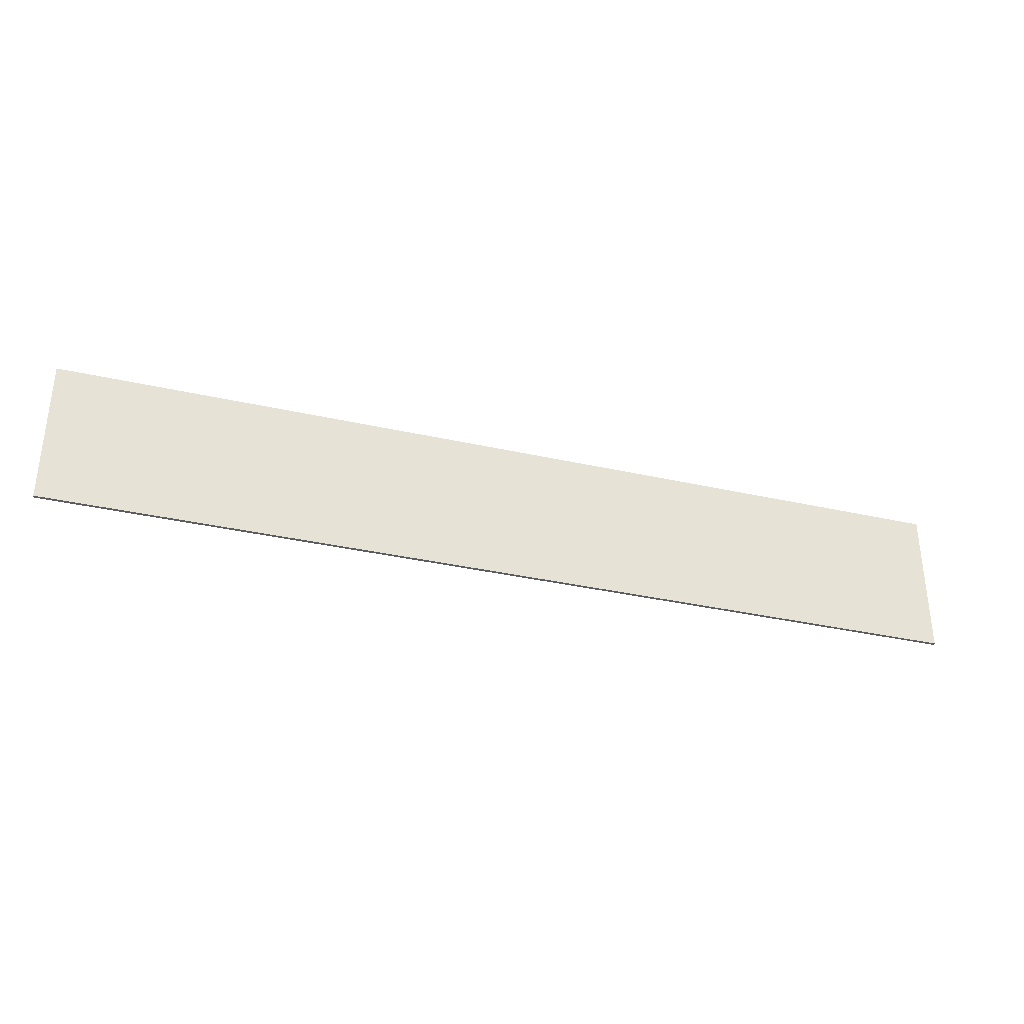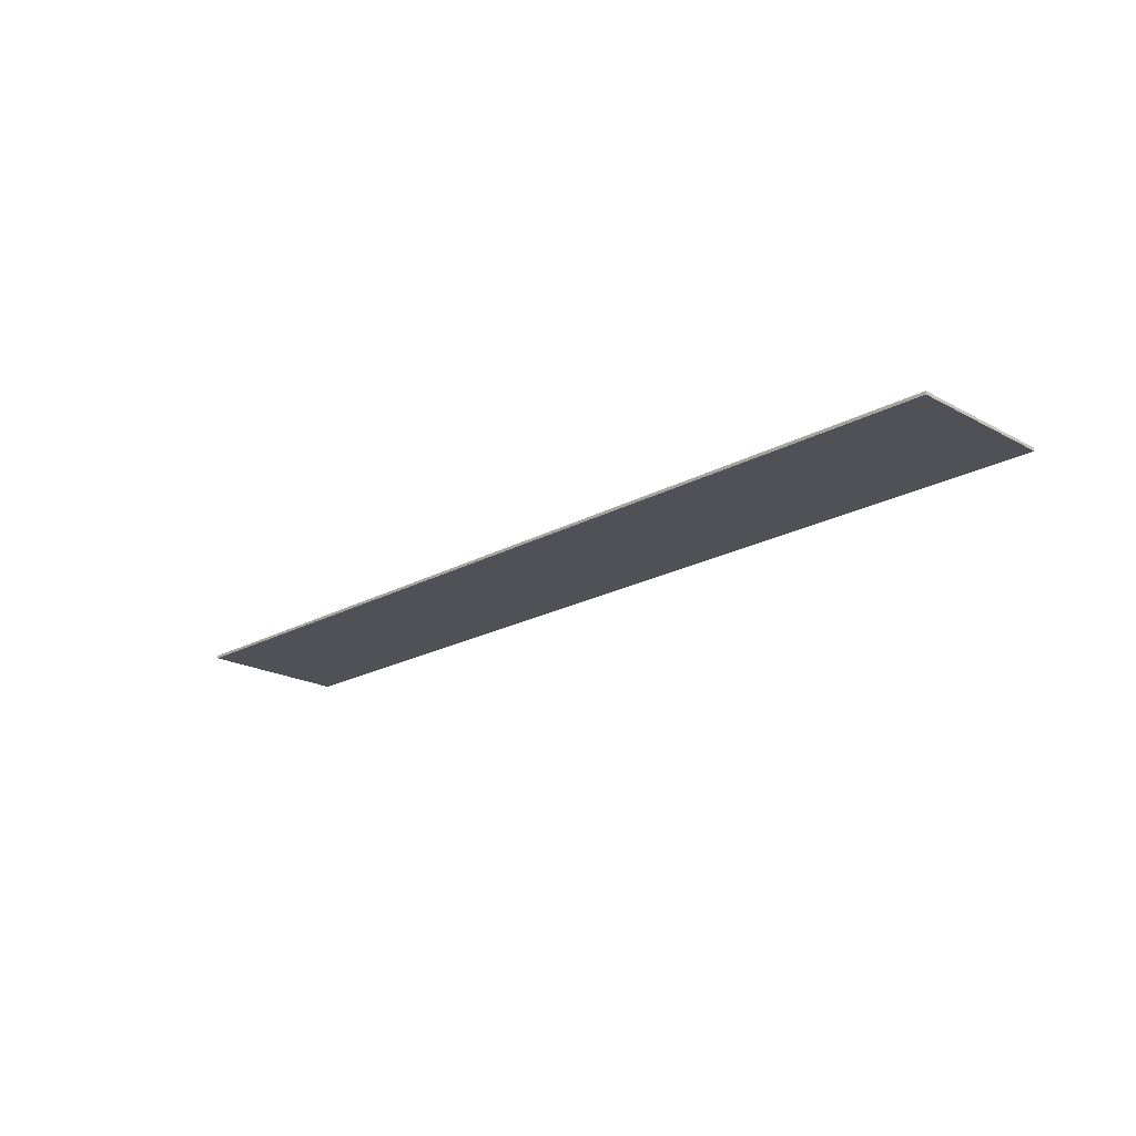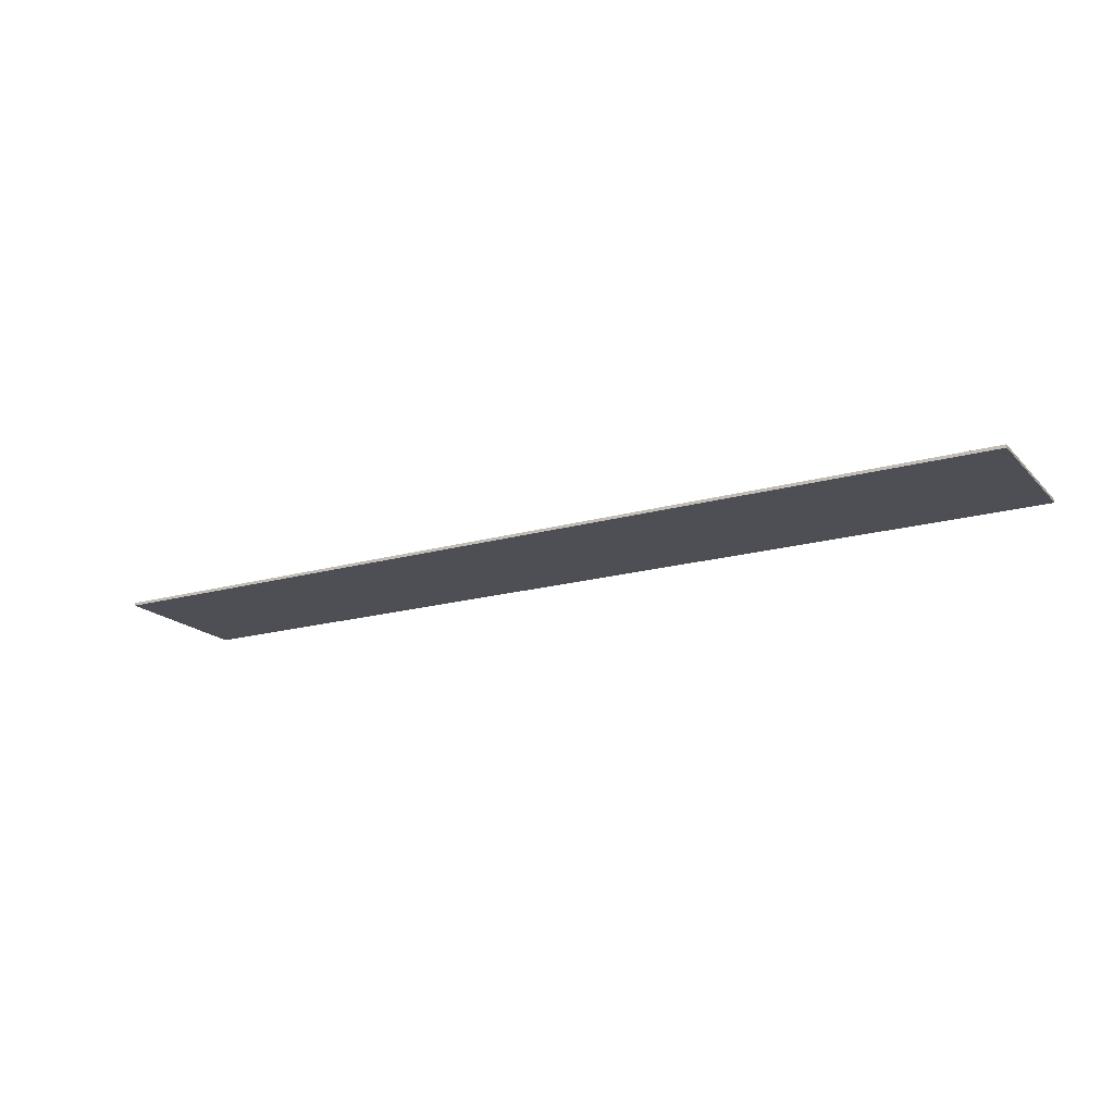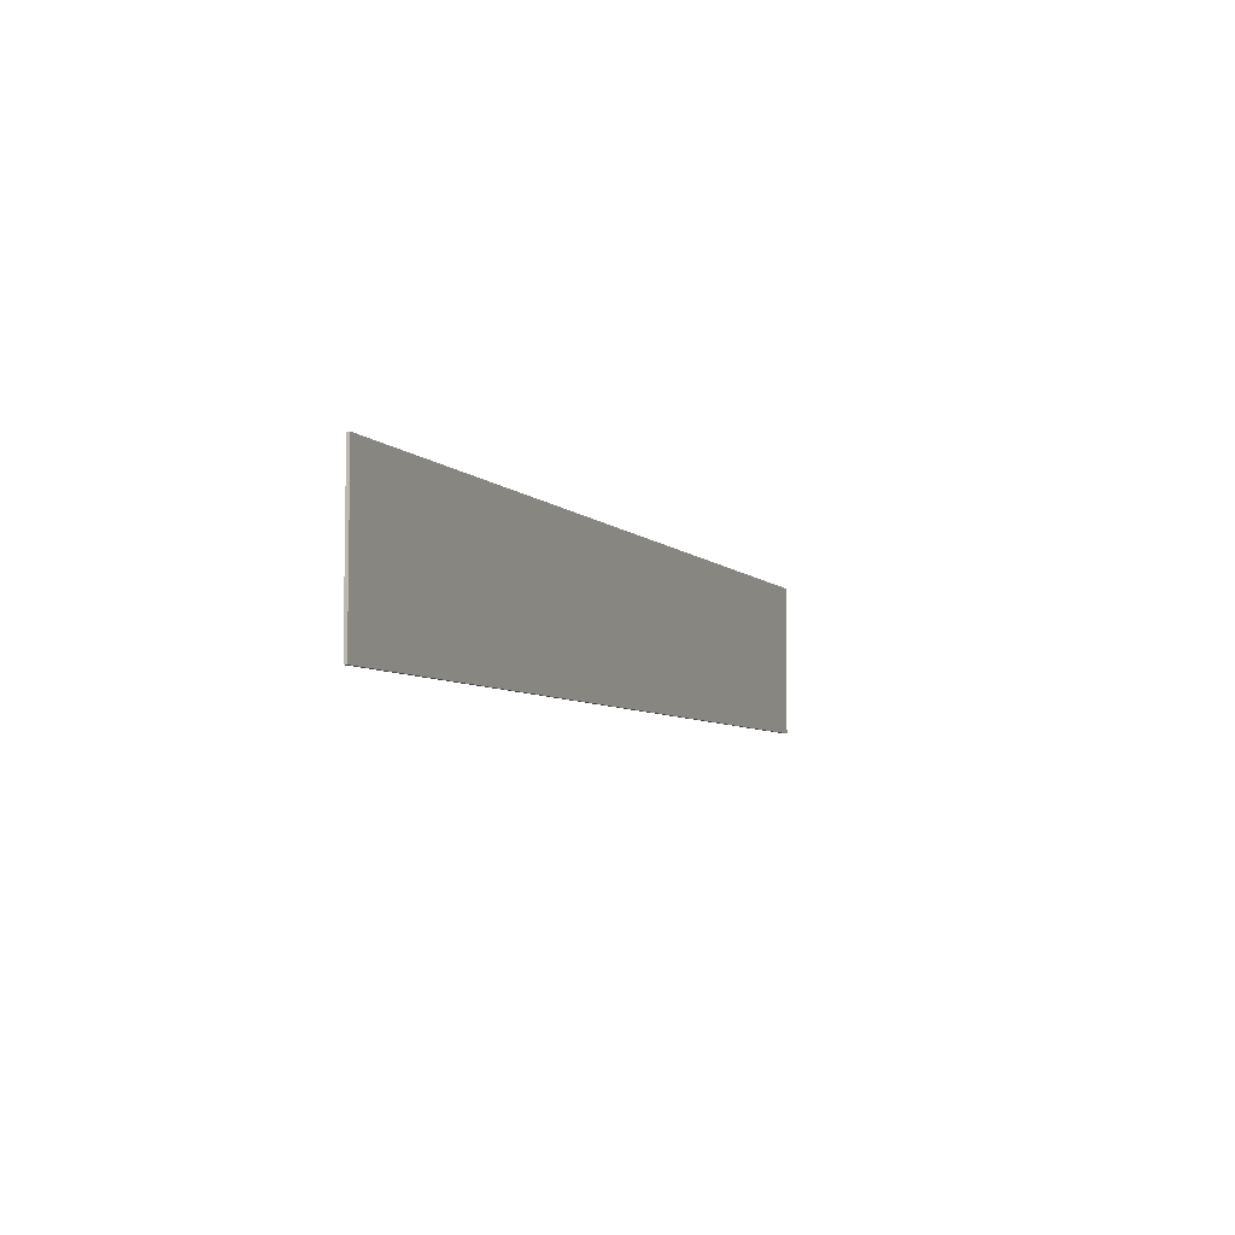
<metadata>
{"format":"obj","ext":"obj","renderer":"f3d","projection":"perspective","resolution":1024,"background":"white","views":[{"elev":-34.4,"azim":-17.0,"up":"+Y"},{"elev":-20.5,"azim":-134.8,"up":"+Z"},{"elev":-18.4,"azim":-151.2,"up":"+Z"},{"elev":-6.0,"azim":112.0,"up":"+Y"}]}
</metadata>
<code>
o Media.000_Plane.080
v -24.54 3.265 -7.923
v -8.048 3.265 -7.923
v -8.048 0.5815 -7.923
v -24.54 0.5815 -7.923
v -24.54 3.265 -7.976
v -8.048 3.265 -7.976
v -8.048 0.5815 -7.976
v -24.54 0.5815 -7.976
f 2 1 4 3
f 6 7 8 5
f 2 3 7 6
f 1 2 6 5
f 4 1 5 8
f 3 4 8 7

</code>
